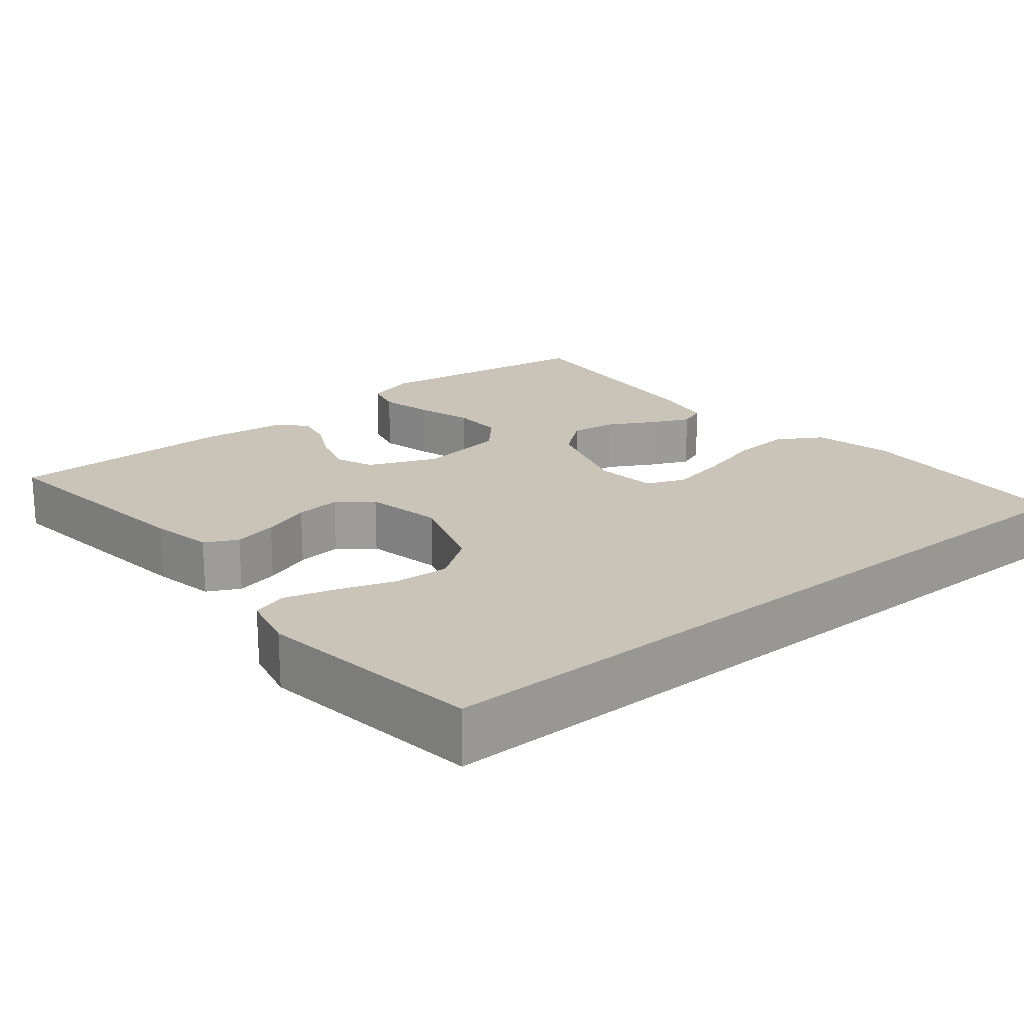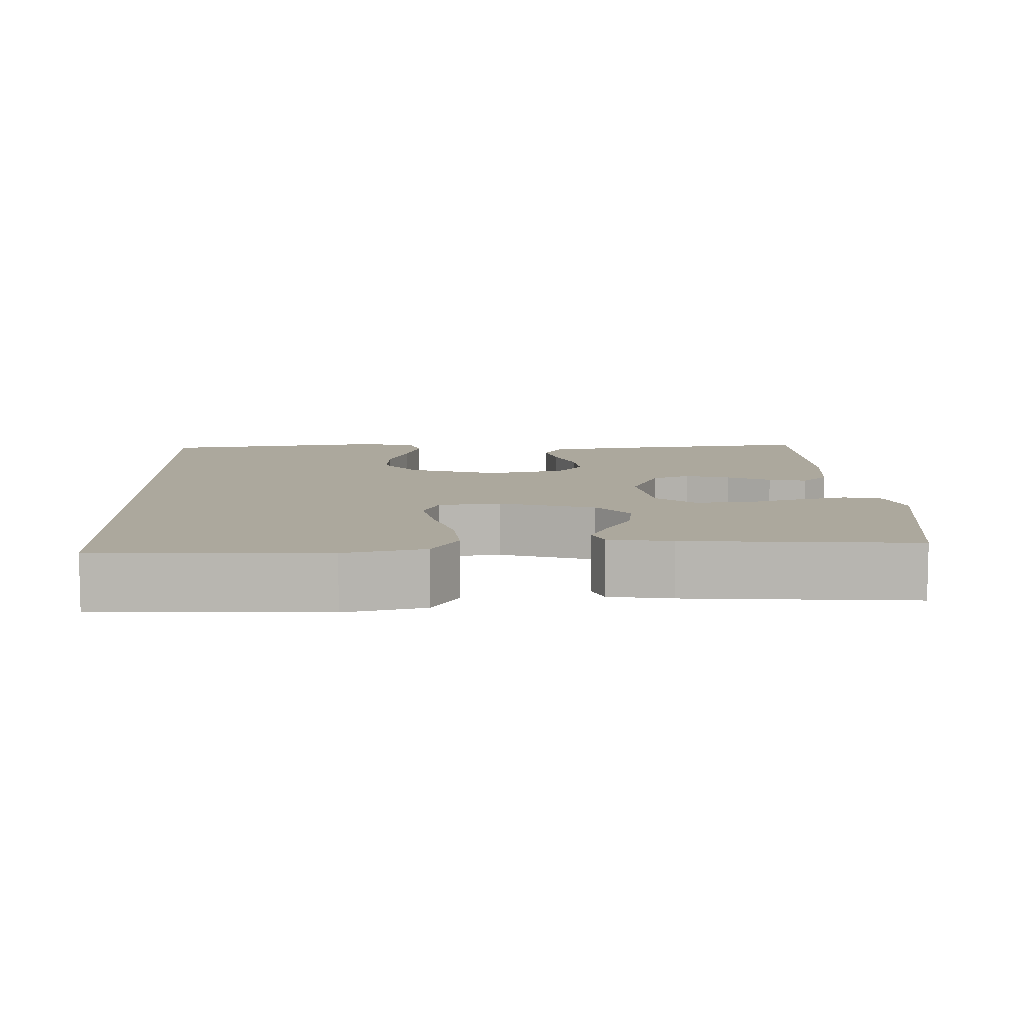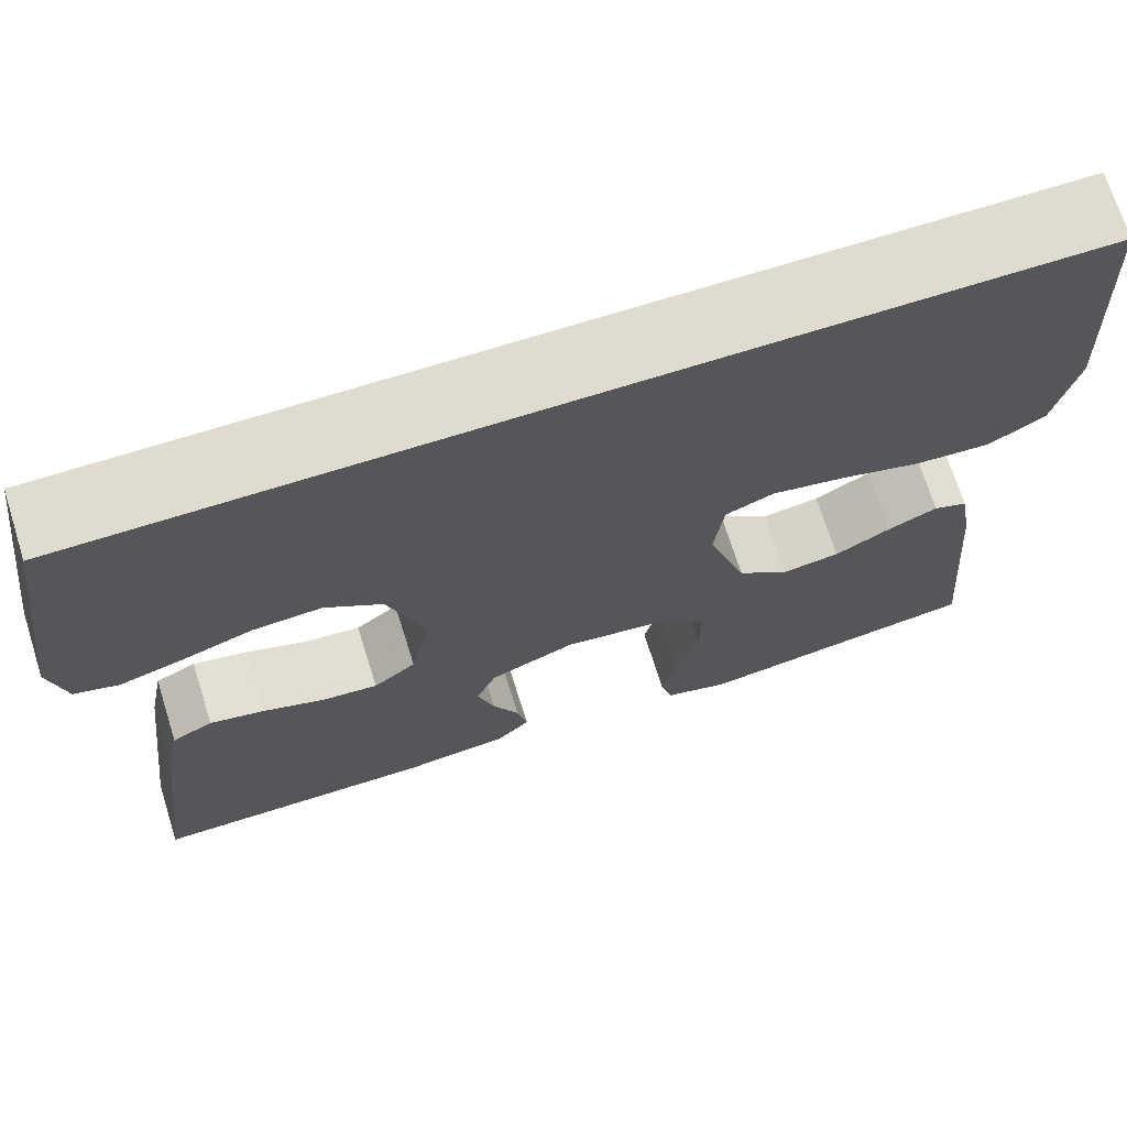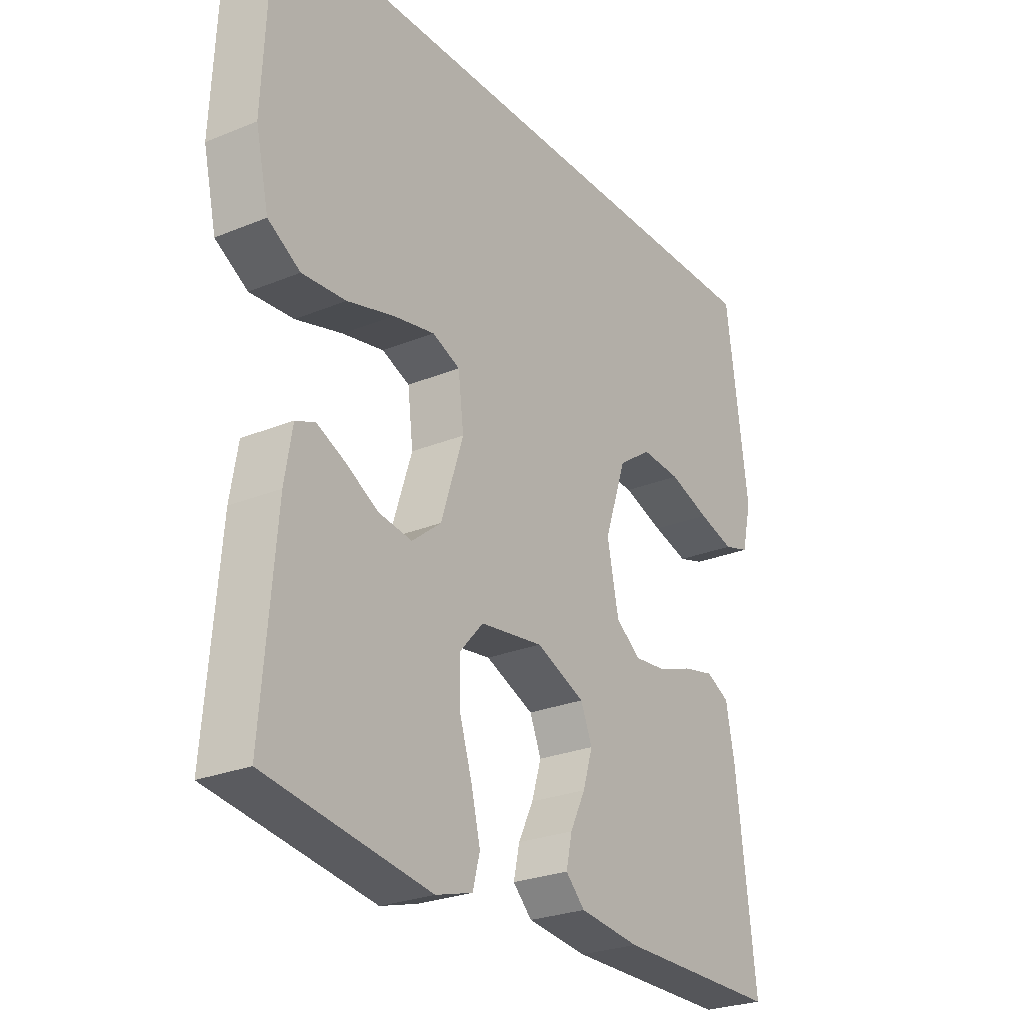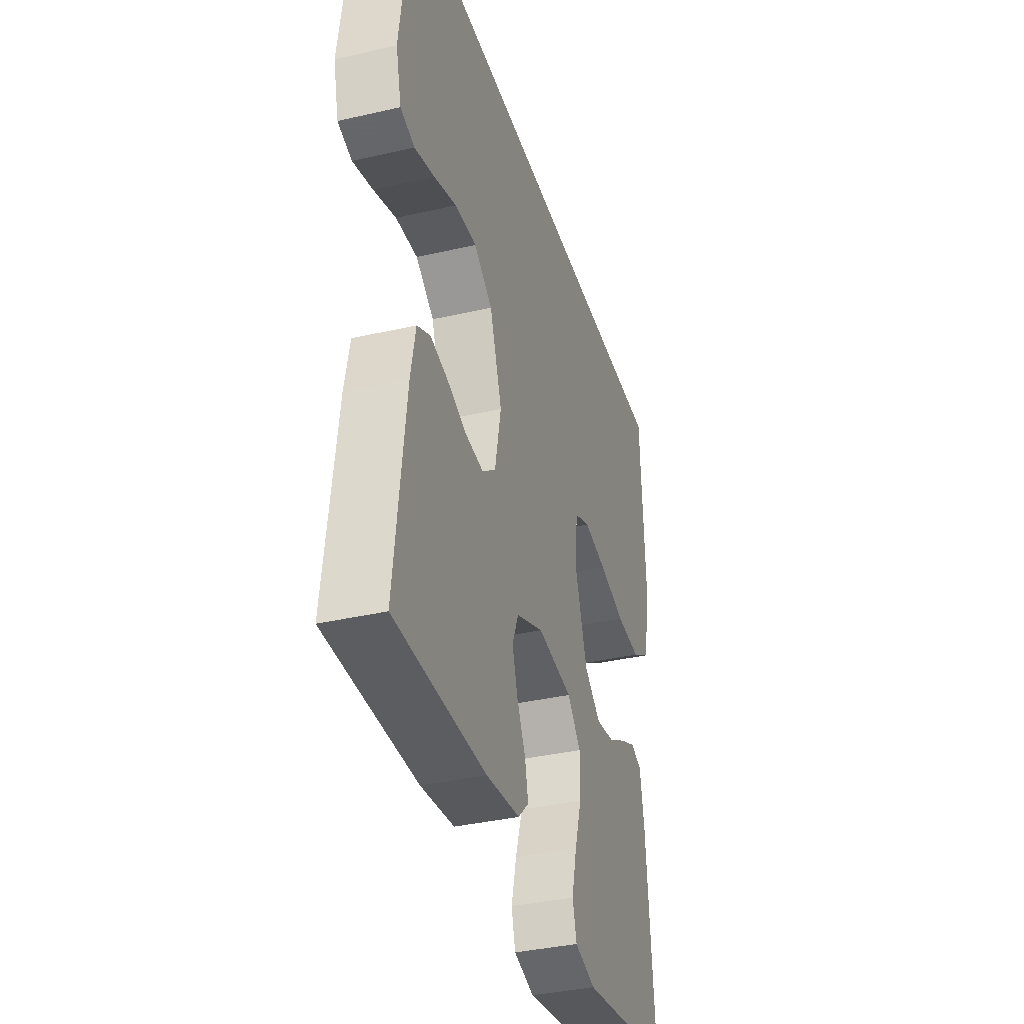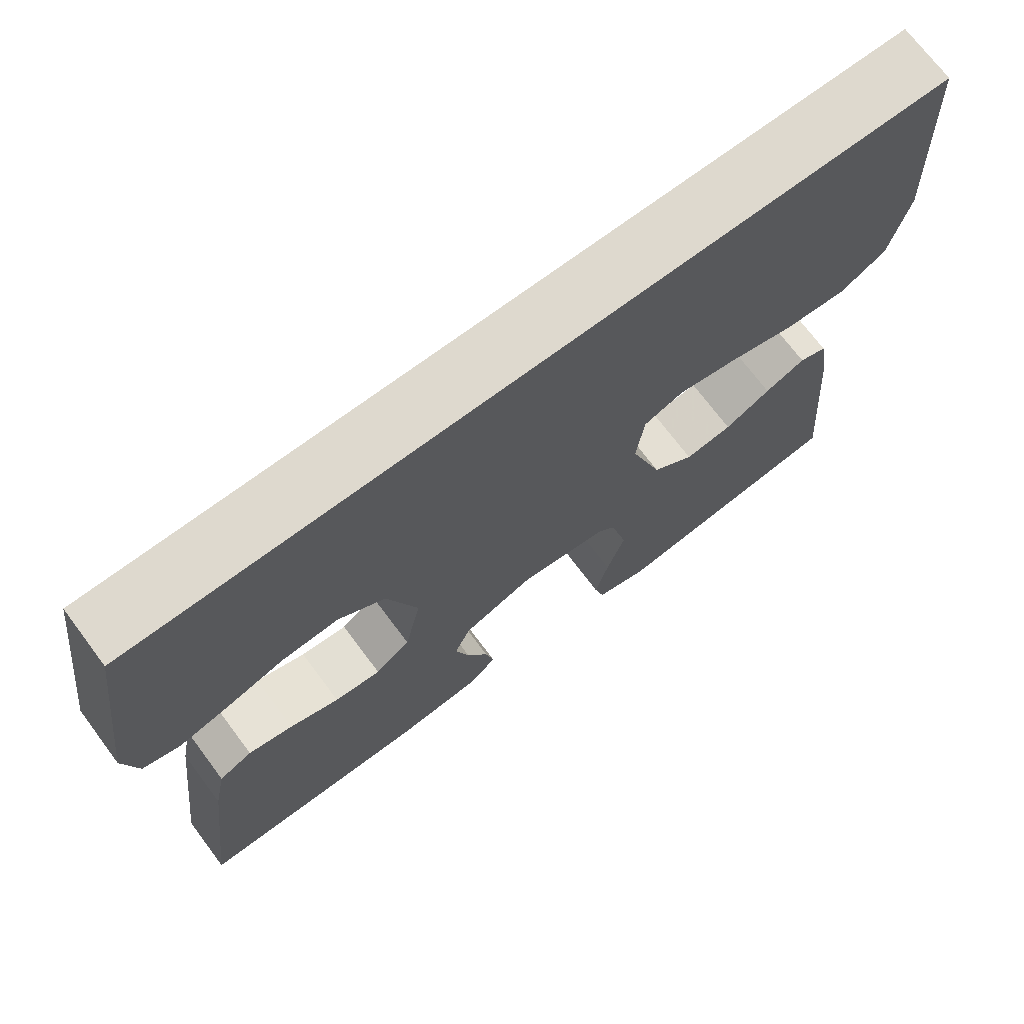
<metadata>
{"format":"obj","ext":"obj","renderer":"f3d","projection":"perspective","resolution":1024,"background":"white","views":[{"elev":20.0,"azim":-39.4,"up":"+Y"},{"elev":8.6,"azim":87.7,"up":"+Y"},{"elev":70.4,"azim":-17.5,"up":"+Z"},{"elev":-26.1,"azim":123.1,"up":"+Z"},{"elev":-36.6,"azim":-73.3,"up":"+Z"},{"elev":71.4,"azim":-36.8,"up":"+Z"}]}
</metadata>
<code>
v 0.53 0.07 0.5
v 0.544 0.07 0.2
v 0.52 0.07 0.094
v 0.461 0.07 0.058
v 0.381 0.07 0.064
v 0.295 0.07 0.088
v 0.219 0.07 0.103
v 0.168 0.07 0.082
v 0.158 0.07 0
v 0.199 0.07 -0.126
v 0.253 0.07 -0.169
v 0.314 0.07 -0.16
v 0.373 0.07 -0.127
v 0.425 0.07 -0.103
v 0.461 0.07 -0.117
v 0.475 0.07 -0.2
v 0.5 0.07 -0.5
v 0.2 0.07 -0.546
v 0.132 0.07 -0.526
v 0.119 0.07 -0.476
v 0.136 0.07 -0.406
v 0.159 0.07 -0.332
v 0.16 0.07 -0.264
v 0.116 0.07 -0.215
v 0 0.07 -0.199
v -0.09 0.07 -0.237
v -0.111 0.07 -0.288
v -0.093 0.07 -0.346
v -0.065 0.07 -0.403
v -0.054 0.07 -0.453
v -0.089 0.07 -0.488
v -0.2 0.07 -0.501
v -0.5 0.07 -0.5
v -0.464 0.07 -0.2
v -0.448 0.07 -0.117
v -0.405 0.07 -0.095
v -0.347 0.07 -0.108
v -0.283 0.07 -0.131
v -0.223 0.07 -0.137
v -0.178 0.07 -0.102
v -0.157 0.07 0
v -0.197 0.07 0.118
v -0.258 0.07 0.161
v -0.331 0.07 0.156
v -0.406 0.07 0.13
v -0.472 0.07 0.111
v -0.519 0.07 0.125
v -0.537 0.07 0.2
v -0.497 0.07 0.5
v 0.53 0 0.5
v 0.544 0 0.2
v 0.52 0 0.094
v 0.461 0 0.058
v 0.381 0 0.064
v 0.295 0 0.088
v 0.219 0 0.103
v 0.168 0 0.082
v 0.158 0 0
v 0.199 0 -0.126
v 0.253 0 -0.169
v 0.314 0 -0.16
v 0.373 0 -0.127
v 0.425 0 -0.103
v 0.461 0 -0.117
v 0.475 0 -0.2
v 0.5 0 -0.5
v 0.2 0 -0.546
v 0.132 0 -0.526
v 0.119 0 -0.476
v 0.136 0 -0.406
v 0.159 0 -0.332
v 0.16 0 -0.264
v 0.116 0 -0.215
v 0 0 -0.199
v -0.09 0 -0.237
v -0.111 0 -0.288
v -0.093 0 -0.346
v -0.065 0 -0.403
v -0.054 0 -0.453
v -0.089 0 -0.488
v -0.2 0 -0.501
v -0.5 0 -0.5
v -0.464 0 -0.2
v -0.448 0 -0.117
v -0.405 0 -0.095
v -0.347 0 -0.108
v -0.283 0 -0.131
v -0.223 0 -0.137
v -0.178 0 -0.102
v -0.157 0 0
v -0.197 0 0.118
v -0.258 0 0.161
v -0.331 0 0.156
v -0.406 0 0.13
v -0.472 0 0.111
v -0.519 0 0.125
v -0.537 0 0.2
v -0.497 0 0.5
f 44 45 46 47
f 44 47 48 49
f 35 36 37 38
f 35 38 39
f 34 35 39
f 33 34 39
f 32 33 39 40
f 28 29 30 31
f 27 28 31 32
f 26 27 32 40
f 19 20 21 22
f 17 18 19 22
f 17 22 23
f 16 17 23 24
f 12 13 14 15
f 12 15 16
f 11 12 16 24
f 3 4 5 6
f 3 6 7
f 2 3 7
f 1 2 7
f 43 44 49 1
f 25 26 40 41
f 25 41 42
f 10 11 24 25
f 9 10 25 42
f 8 9 42 43
f 1 7 8 43
f 96 95 94 93
f 98 97 96 93
f 87 86 85 84
f 88 87 84
f 88 84 83
f 88 83 82
f 89 88 82 81
f 80 79 78 77
f 81 80 77 76
f 89 81 76 75
f 71 70 69 68
f 71 68 67 66
f 72 71 66
f 73 72 66 65
f 64 63 62 61
f 65 64 61
f 73 65 61 60
f 55 54 53 52
f 56 55 52
f 56 52 51
f 56 51 50
f 50 98 93 92
f 90 89 75 74
f 91 90 74
f 74 73 60 59
f 91 74 59 58
f 92 91 58 57
f 92 57 56 50
f 1 50 51 2
f 2 51 52 3
f 3 52 53 4
f 4 53 54 5
f 5 54 55 6
f 6 55 56 7
f 7 56 57 8
f 8 57 58 9
f 9 58 59 10
f 10 59 60 11
f 11 60 61 12
f 12 61 62 13
f 13 62 63 14
f 14 63 64 15
f 15 64 65 16
f 16 65 66 17
f 17 66 67 18
f 18 67 68 19
f 19 68 69 20
f 20 69 70 21
f 21 70 71 22
f 22 71 72 23
f 23 72 73 24
f 24 73 74 25
f 25 74 75 26
f 26 75 76 27
f 27 76 77 28
f 28 77 78 29
f 29 78 79 30
f 30 79 80 31
f 31 80 81 32
f 32 81 82 33
f 33 82 83 34
f 34 83 84 35
f 35 84 85 36
f 36 85 86 37
f 37 86 87 38
f 38 87 88 39
f 39 88 89 40
f 40 89 90 41
f 41 90 91 42
f 42 91 92 43
f 43 92 93 44
f 44 93 94 45
f 45 94 95 46
f 46 95 96 47
f 47 96 97 48
f 48 97 98 49
f 49 98 50 1

</code>
